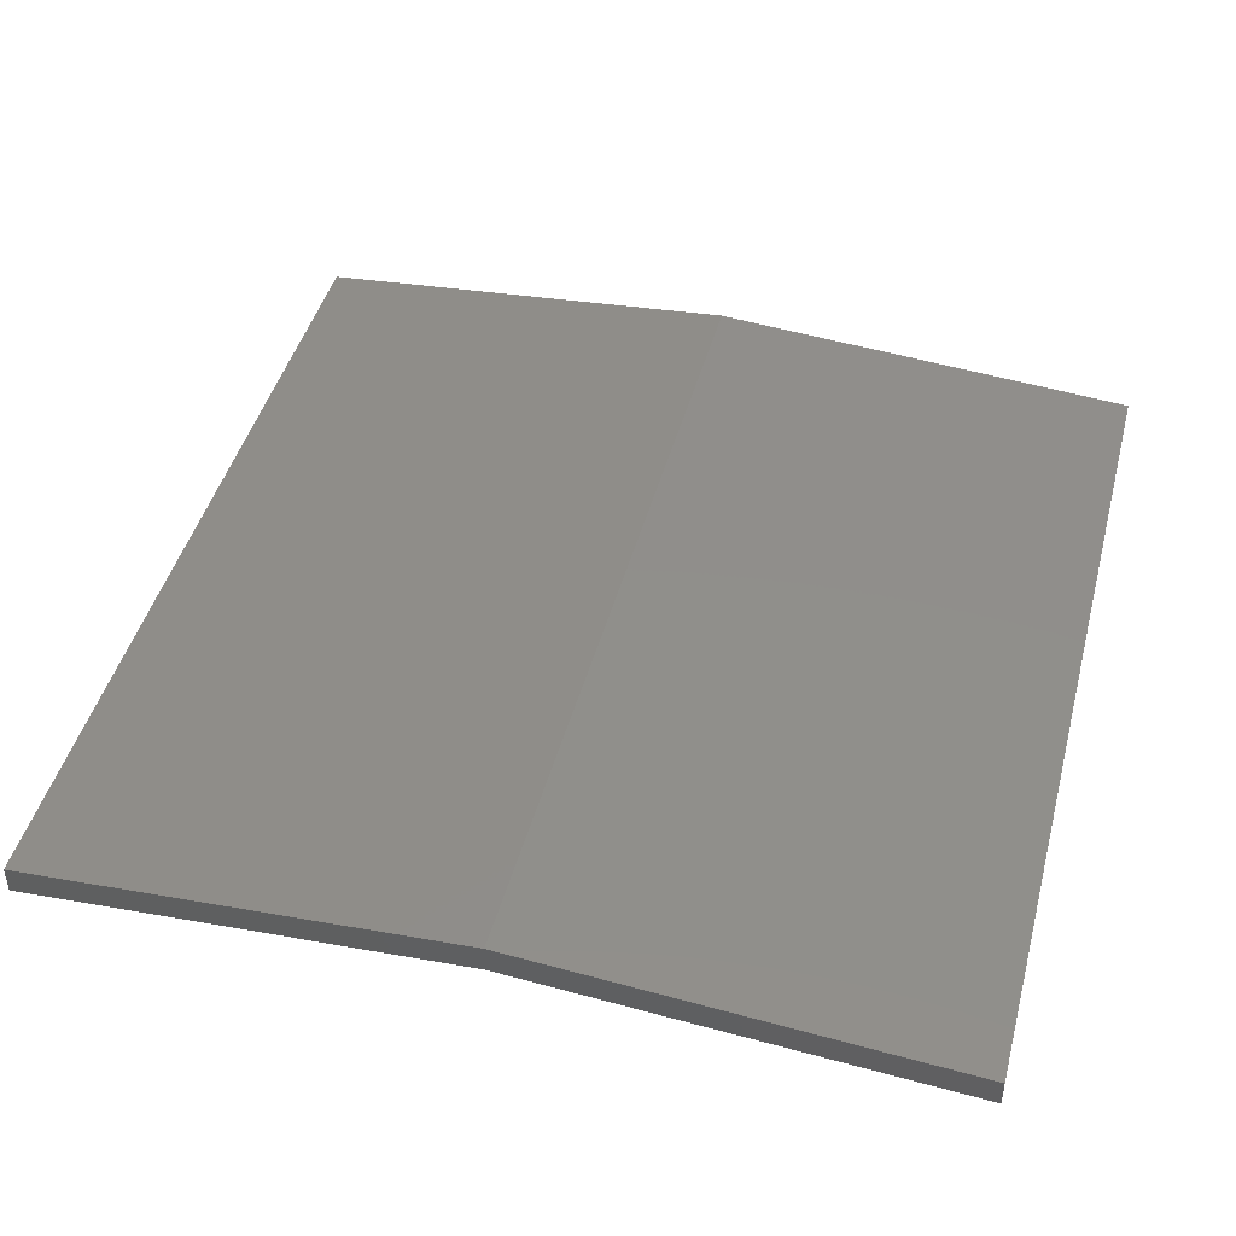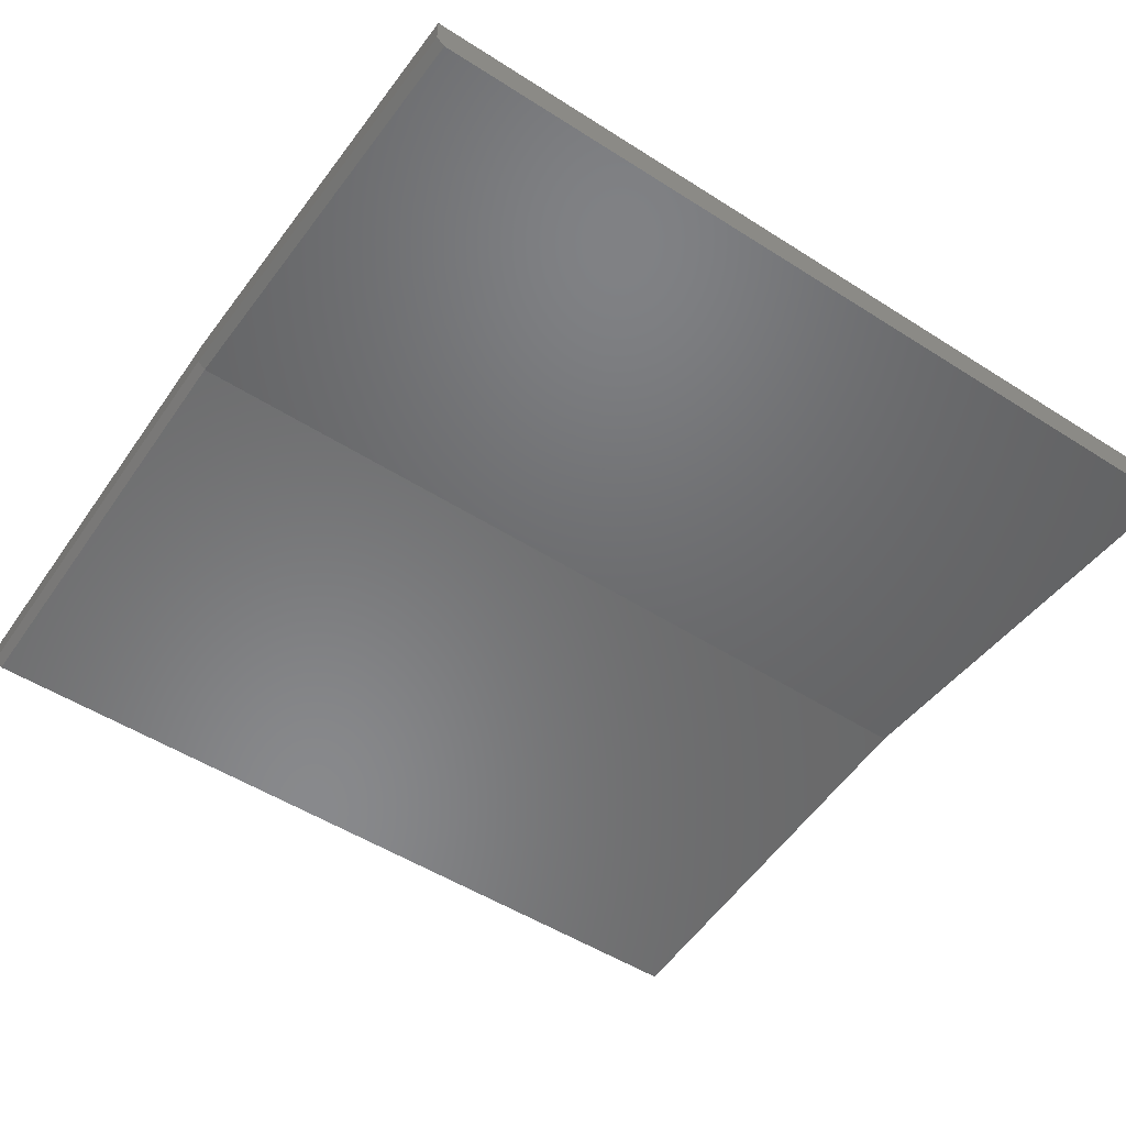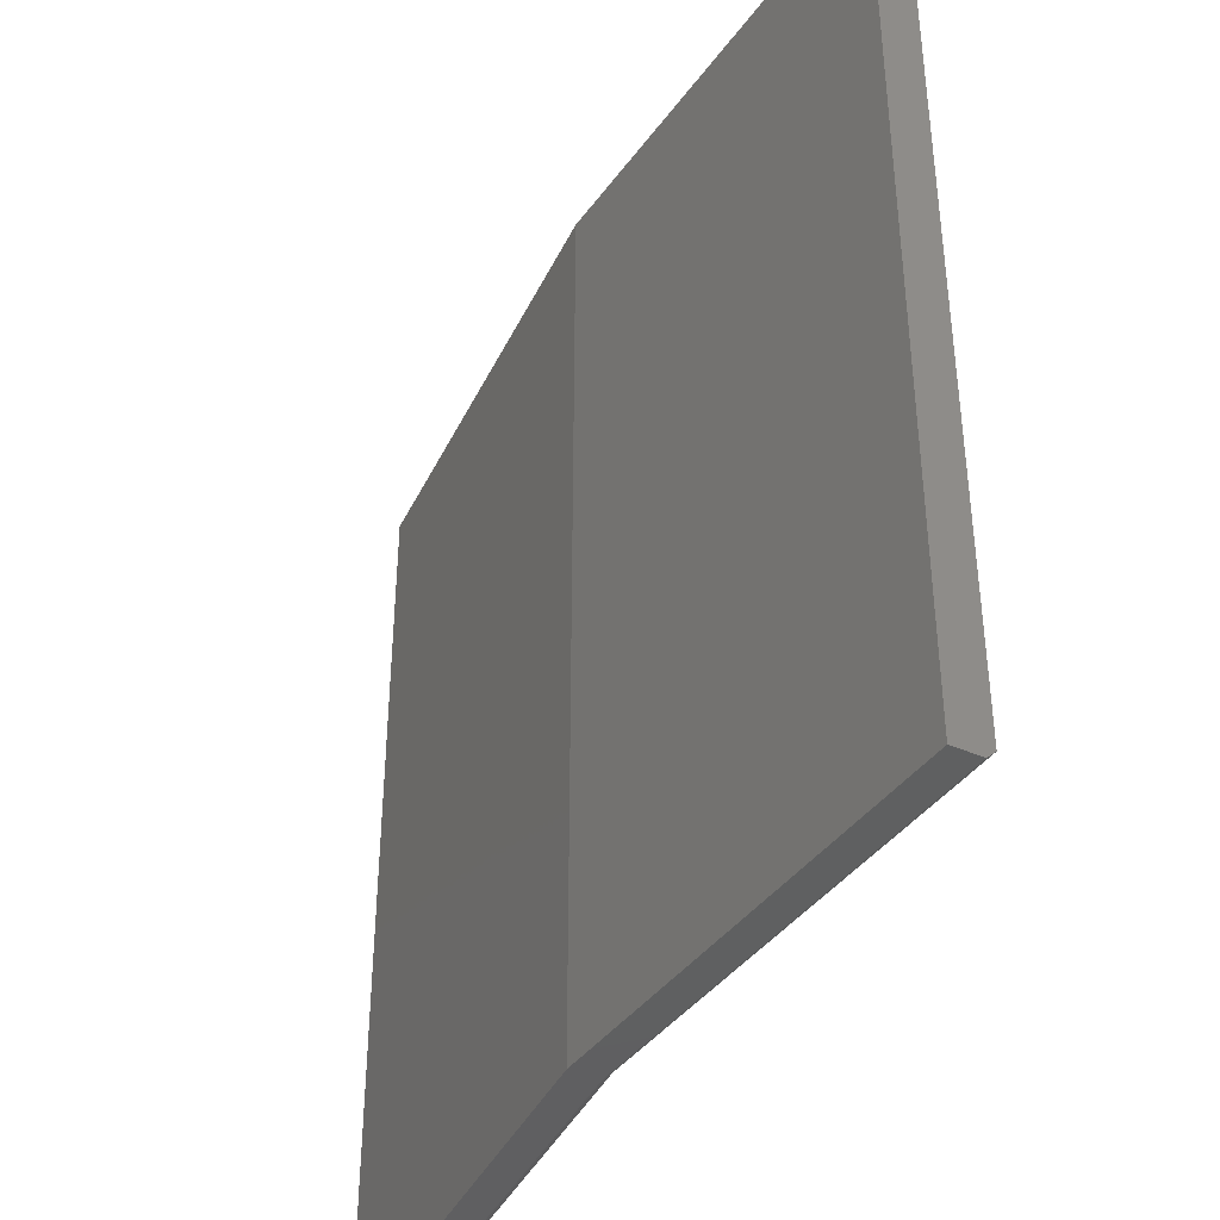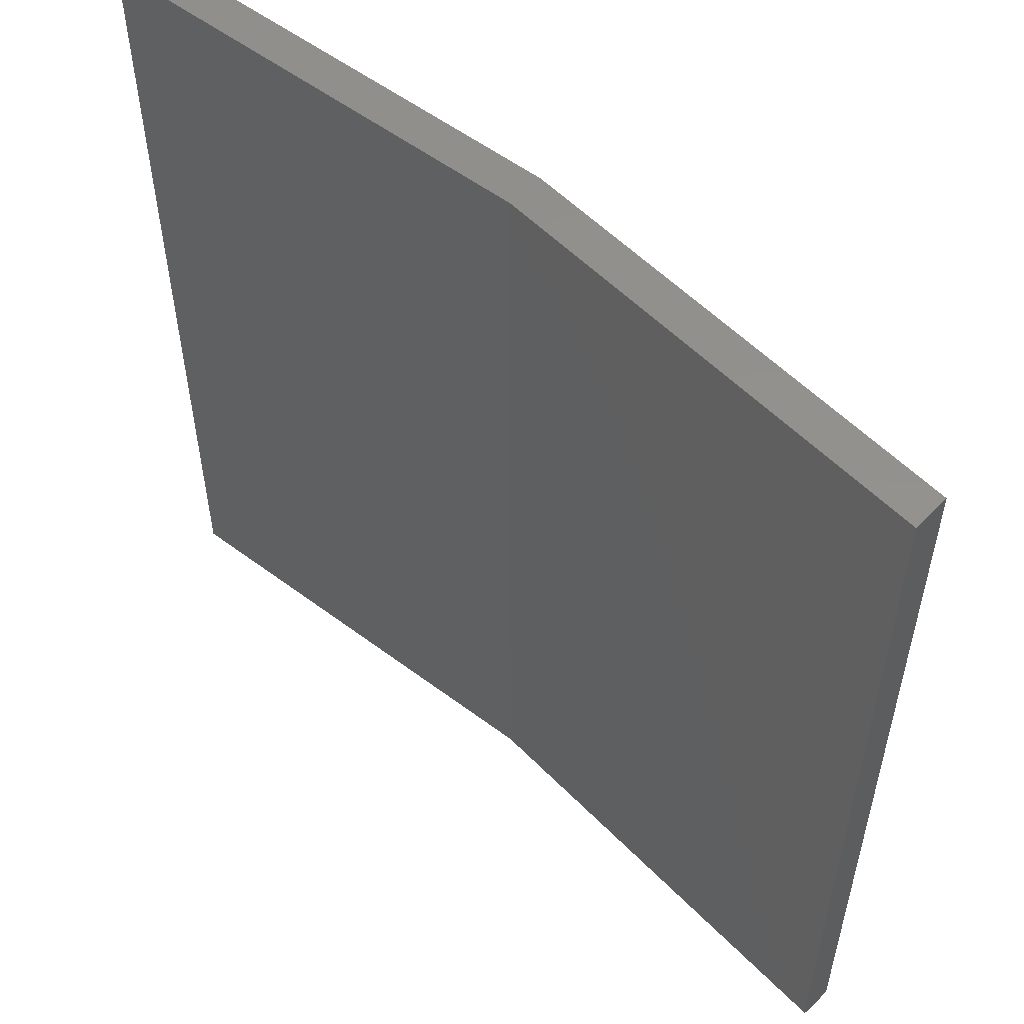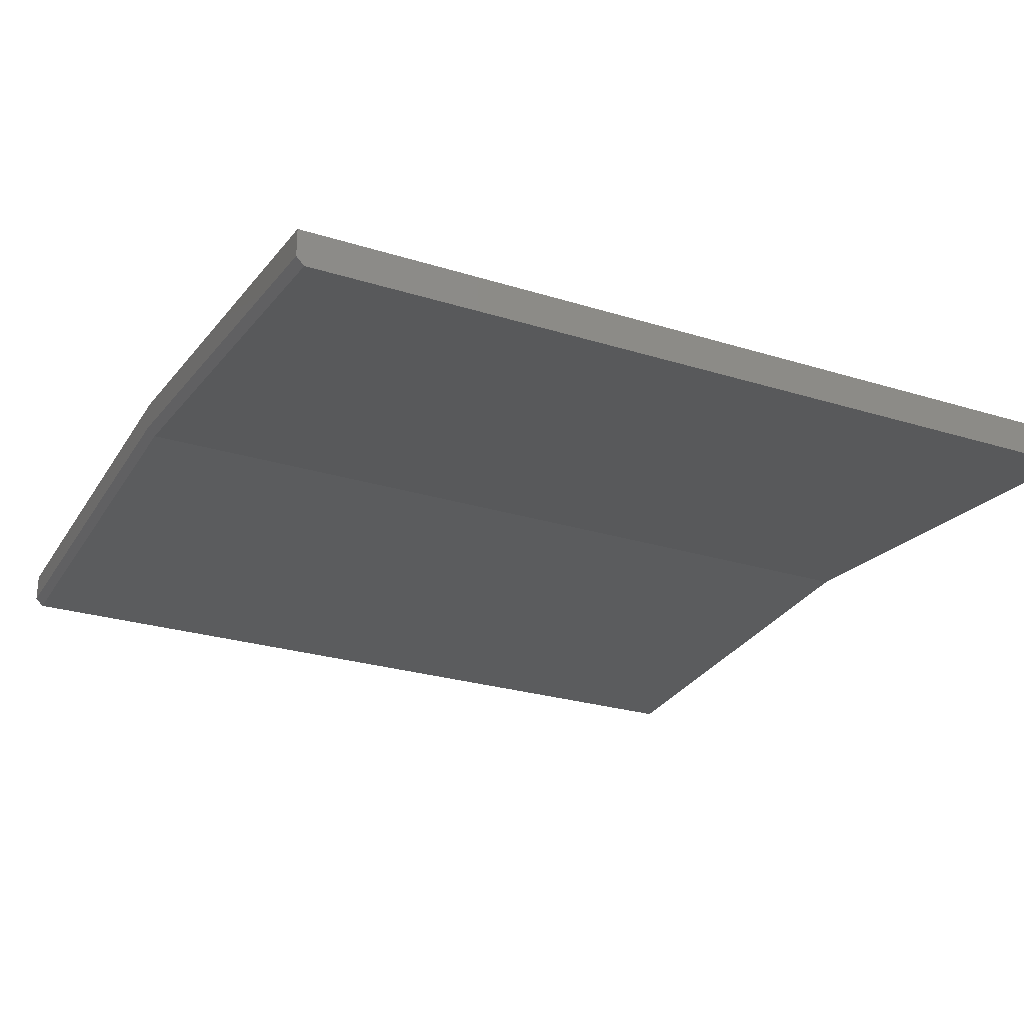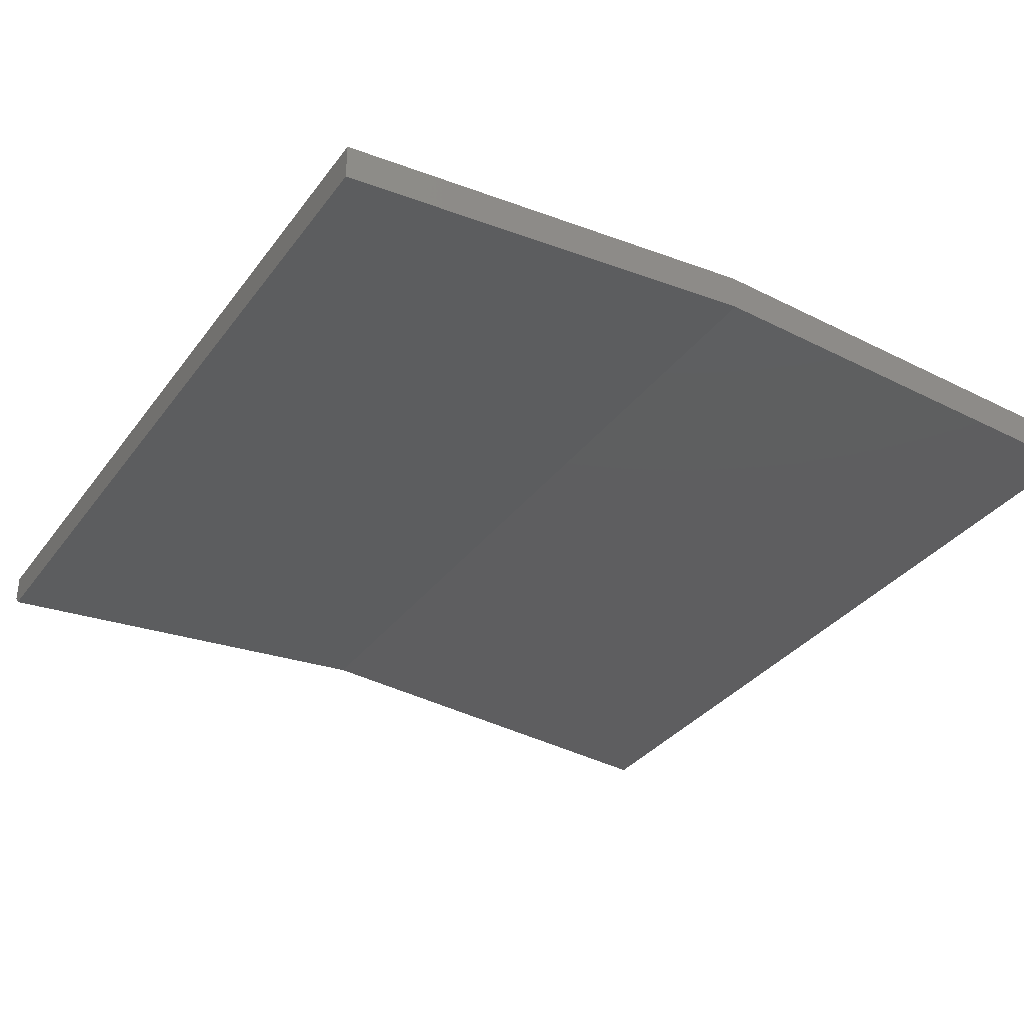
<metadata>
{"format":"stl","ext":"stl","renderer":"f3d","projection":"perspective","resolution":1024,"background":"white","views":[{"elev":44.9,"azim":-165.3,"up":"+Y"},{"elev":-51.7,"azim":-124.7,"up":"+Y"},{"elev":-40.5,"azim":-118.2,"up":"+Z"},{"elev":54.9,"azim":42.7,"up":"+Z"},{"elev":-25.5,"azim":-116.8,"up":"+Y"},{"elev":-33.7,"azim":-30.9,"up":"+Y"}]}
</metadata>
<code>
# stl→obj: 15 verts, 26 faces
v 0.4141 -0.007727 -0.8359
v -0.003906 0.02302 -0.8359
v 0.4141 0.01957 -0.8359
v -0.003906 0.0504 -0.8359
v -0.4219 -0.007727 -0.8359
v -0.4219 0.01957 -0.8359
v -0.4219 -0.01562 -0.8281
v -0.003906 0.01521 -0.8281
v -0.4219 -0.01562 0
v -0.003906 0.01521 0
v 0.4141 -0.01562 -0.8281
v 0.4141 -0.01562 0
v -0.4219 0.01957 0
v 0.4141 0.01957 0
v -0.003906 0.0504 0
f 1 2 3
f 3 2 4
f 2 5 4
f 4 5 6
f 7 8 9
f 9 8 10
f 8 11 10
f 10 11 12
f 5 7 6
f 6 7 9
f 6 9 13
f 1 3 11
f 11 3 14
f 11 14 12
f 1 11 2
f 2 11 8
f 2 8 5
f 5 8 7
f 9 10 13
f 14 15 13
f 14 13 10
f 14 10 12
f 6 13 4
f 4 13 15
f 4 15 3
f 3 15 14

</code>
